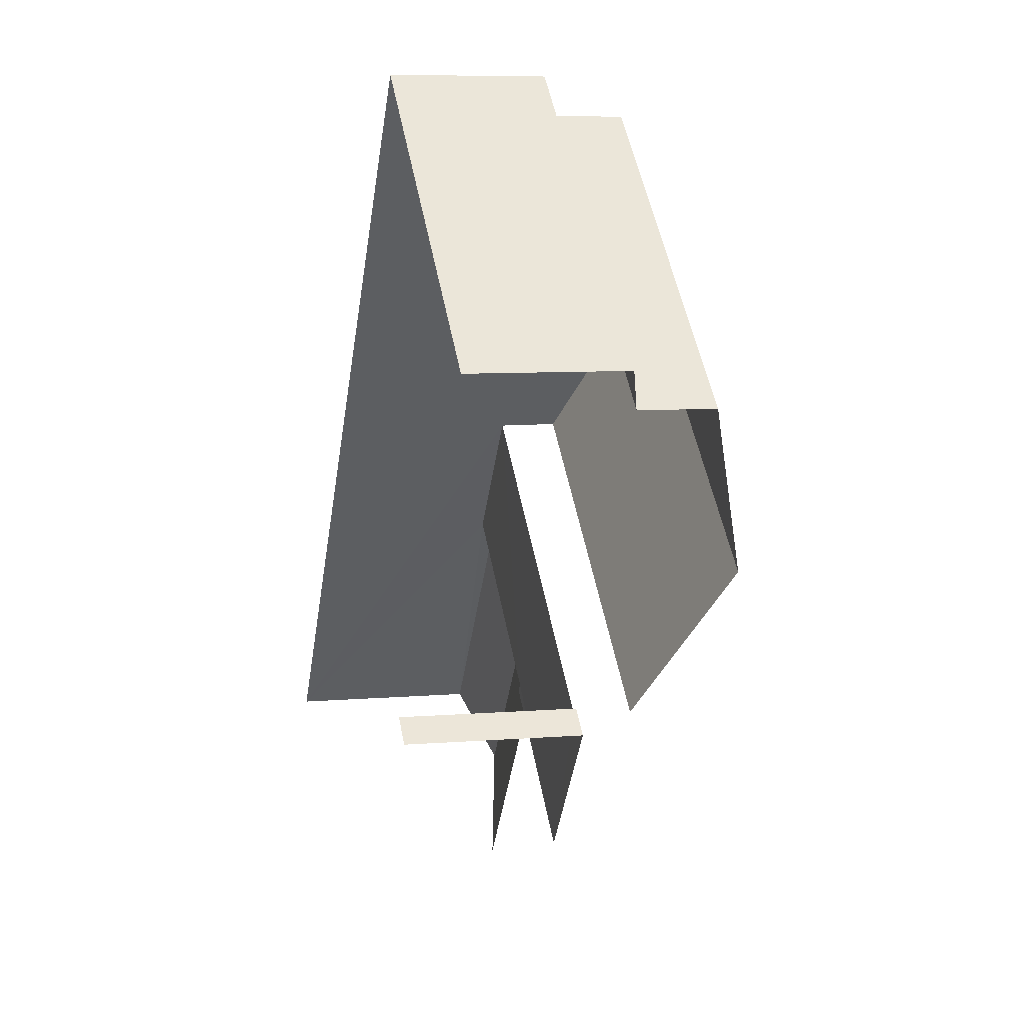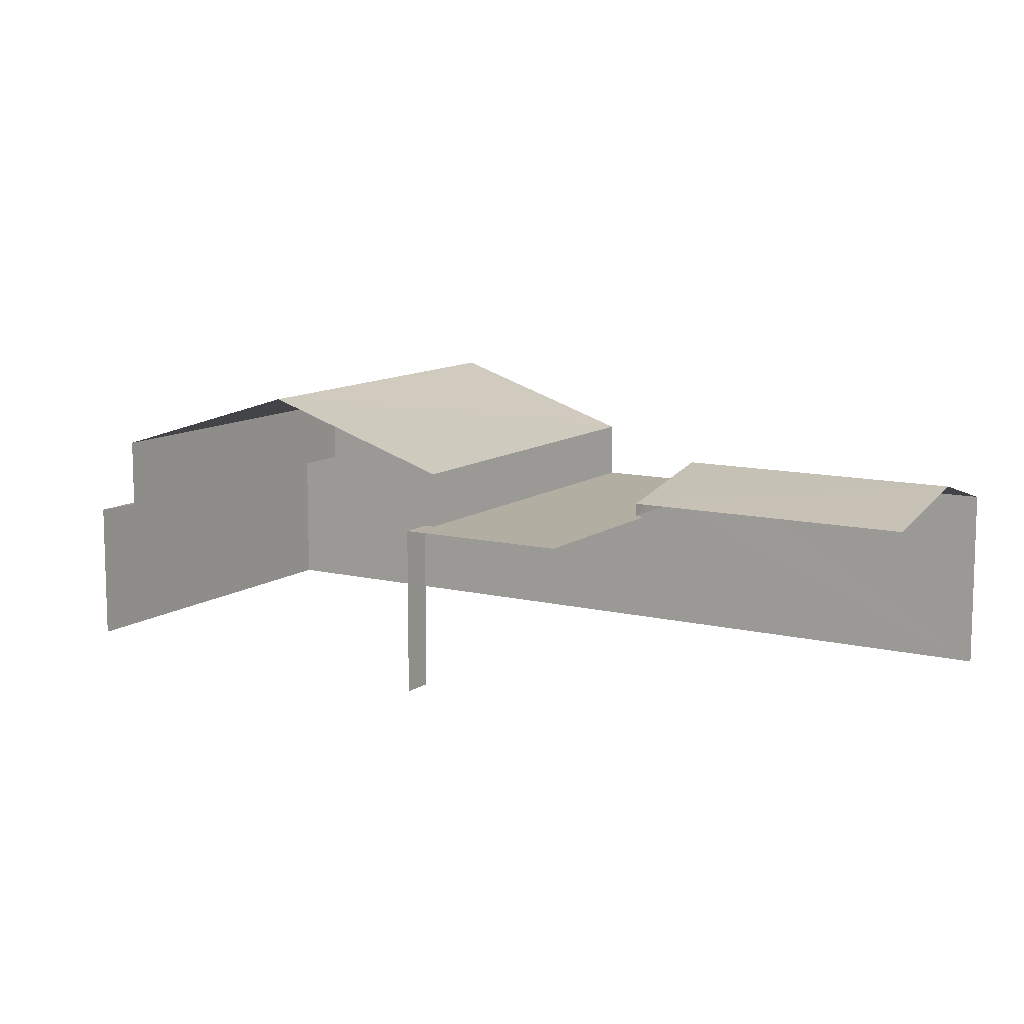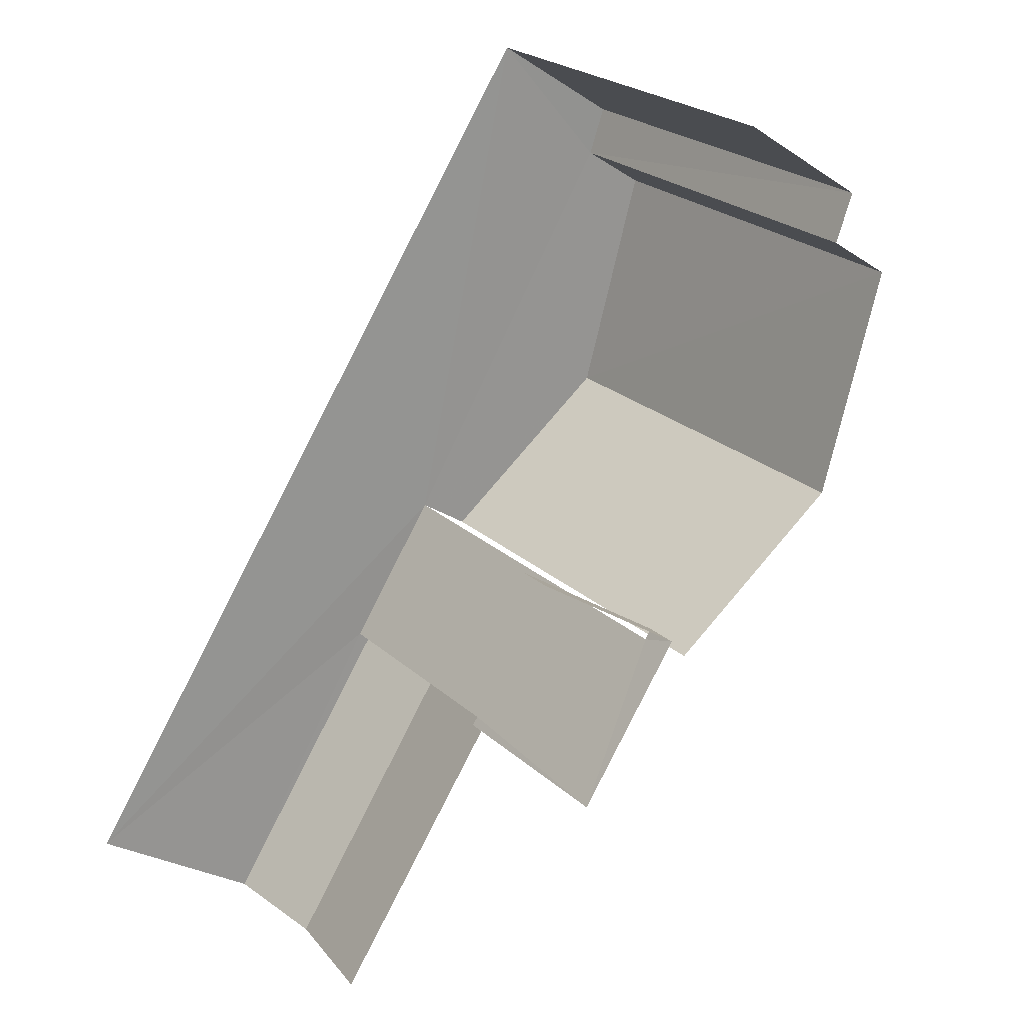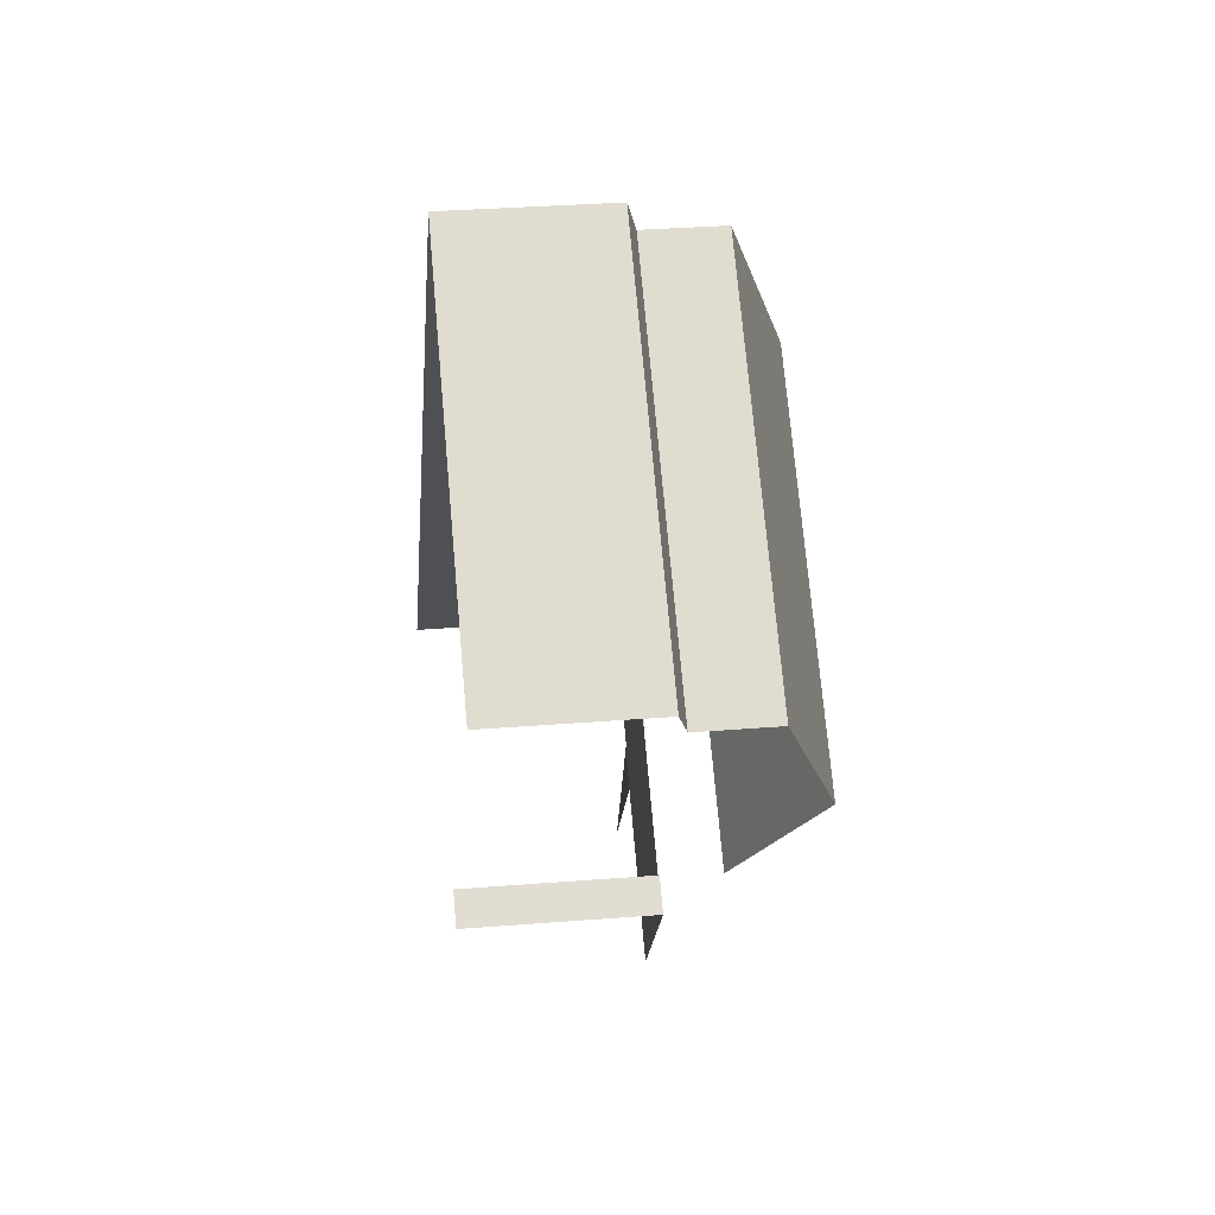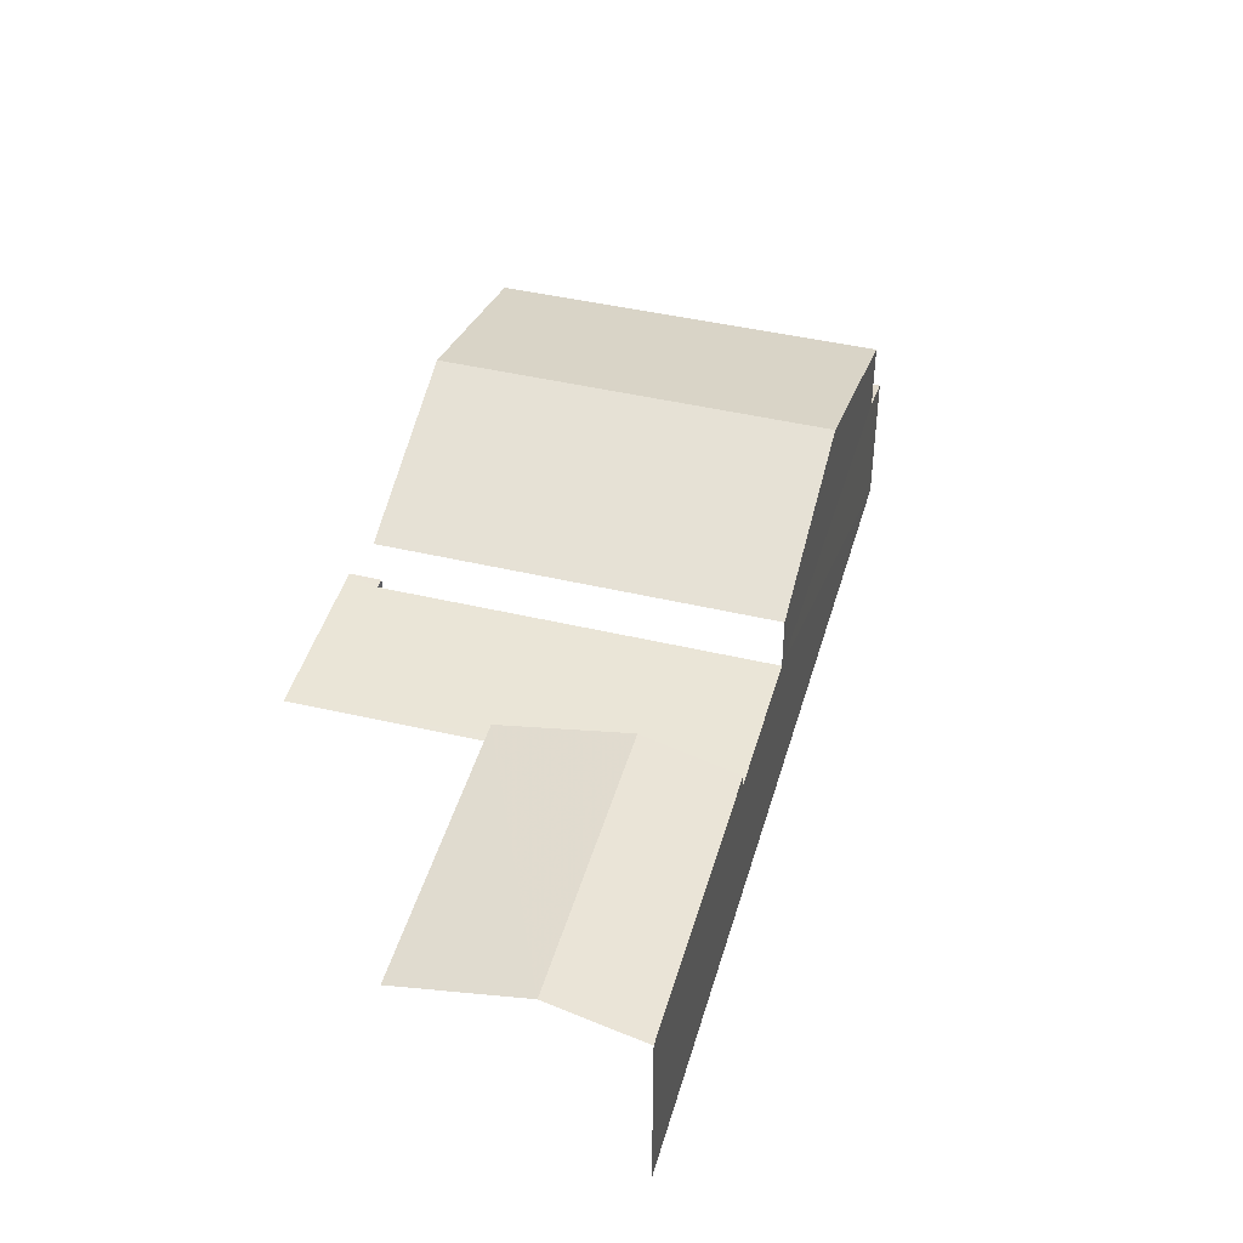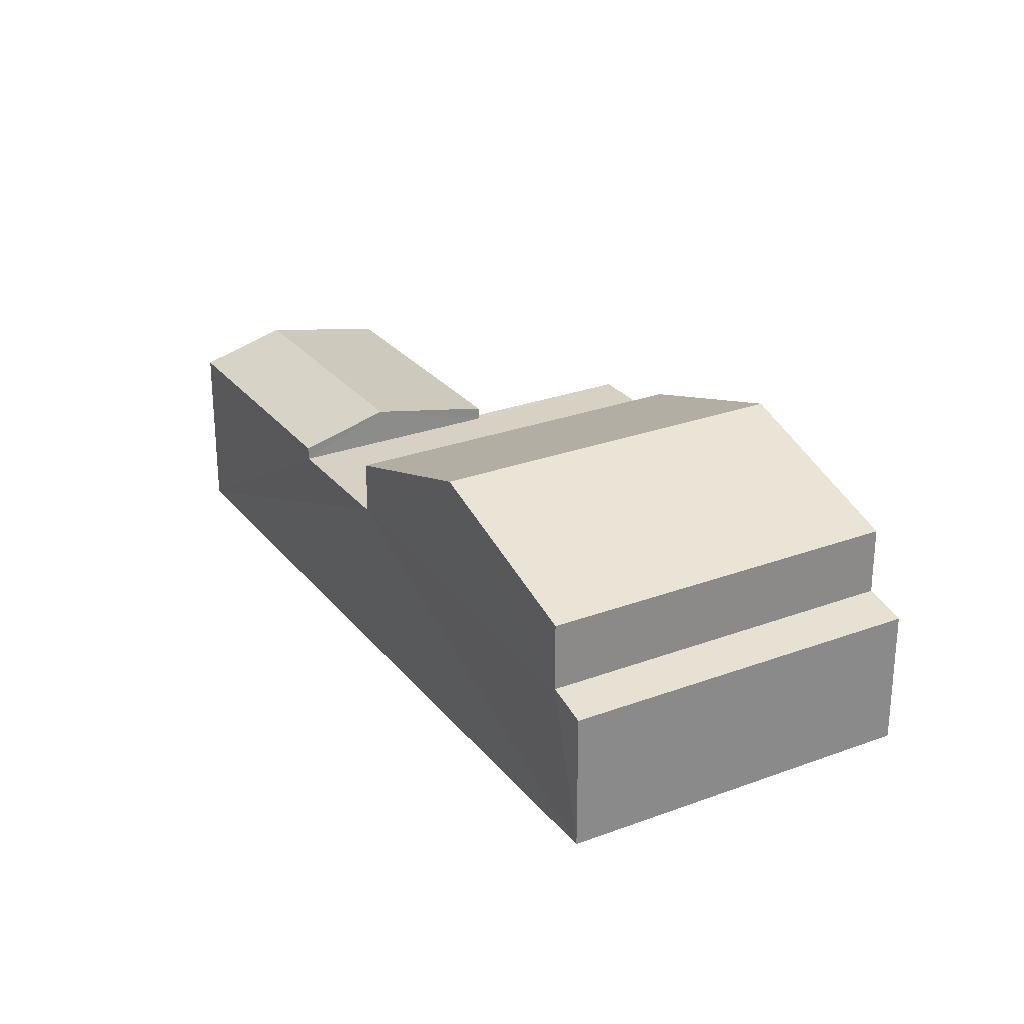
<metadata>
{"format":"obj","ext":"obj","renderer":"f3d","projection":"perspective","resolution":1024,"background":"white","views":[{"elev":7.9,"azim":-103.3,"up":"+Y"},{"elev":10.8,"azim":-19.6,"up":"+Z"},{"elev":-26.6,"azim":-135.9,"up":"+Y"},{"elev":31.1,"azim":-96.5,"up":"+Y"},{"elev":44.3,"azim":54.7,"up":"+Z"},{"elev":27.0,"azim":-170.8,"up":"+Z"}]}
</metadata>
<code>
v -2.231e+05 -1.269e+05 19.15
v -2.231e+05 -1.269e+05 19.15
v -2.231e+05 -1.269e+05 19.15
v -2.231e+05 -1.269e+05 19.15
v -2.231e+05 -1.269e+05 19.15
v -2.231e+05 -1.269e+05 19.15
v -2.231e+05 -1.269e+05 19.15
v -2.231e+05 -1.269e+05 19.15
v -2.231e+05 -1.269e+05 24.54
v -2.231e+05 -1.269e+05 23.34
v -2.231e+05 -1.269e+05 24.54
v -2.231e+05 -1.269e+05 23.34
v -2.231e+05 -1.269e+05 22.57
v -2.231e+05 -1.269e+05 22.57
v -2.231e+05 -1.269e+05 23.05
v -2.231e+05 -1.269e+05 23.04
v -2.231e+05 -1.269e+05 23.34
v -2.231e+05 -1.269e+05 23.34
v -2.231e+05 -1.269e+05 22.03
v -2.231e+05 -1.269e+05 21.83
v -2.231e+05 -1.269e+05 21.83
v -2.231e+05 -1.269e+05 22.03
v -2.231e+05 -1.269e+05 22.32
v -2.231e+05 -1.269e+05 22.32
v -2.231e+05 -1.269e+05 22.32
v -2.231e+05 -1.269e+05 22.32
v -2.231e+05 -1.269e+05 22.32
v -2.231e+05 -1.269e+05 22.32
v -2.231e+05 -1.269e+05 22.32
v -2.231e+05 -1.269e+05 22.32
v -2.231e+05 -1.269e+05 22.57
v -2.231e+05 -1.269e+05 22.57
f 1 2 3
f 3 2 4
f 5 6 4
f 2 7 8
f 5 4 8
f 4 2 8
f 4 6 27
f 6 32 27
f 27 31 28
f 27 32 31
f 27 24 3
f 4 27 3
f 32 6 16
f 6 5 16
f 5 13 16
f 29 10 12
f 25 29 12
f 23 1 3
f 24 23 3
f 12 9 26
f 25 12 26
f 9 17 22
f 26 9 2
f 2 22 7
f 7 22 21
f 2 9 22
f 9 10 11
f 9 12 10
f 13 14 15
f 16 13 15
f 11 17 9
f 11 18 17
f 19 20 21
f 22 19 21
f 23 24 25
f 23 25 26
f 24 27 28
f 25 28 29
f 29 28 30
f 24 28 25
f 31 32 16
f 15 31 16
f 14 30 15
f 30 28 15
f 28 31 15
f 2 1 23
f 26 2 23
f 22 17 18
f 19 22 18
f 20 8 7
f 21 20 7
f 19 18 11
f 20 19 8
f 29 11 10
f 5 30 13
f 8 29 5
f 13 30 14
f 29 30 5
f 19 11 29
f 29 8 19

</code>
